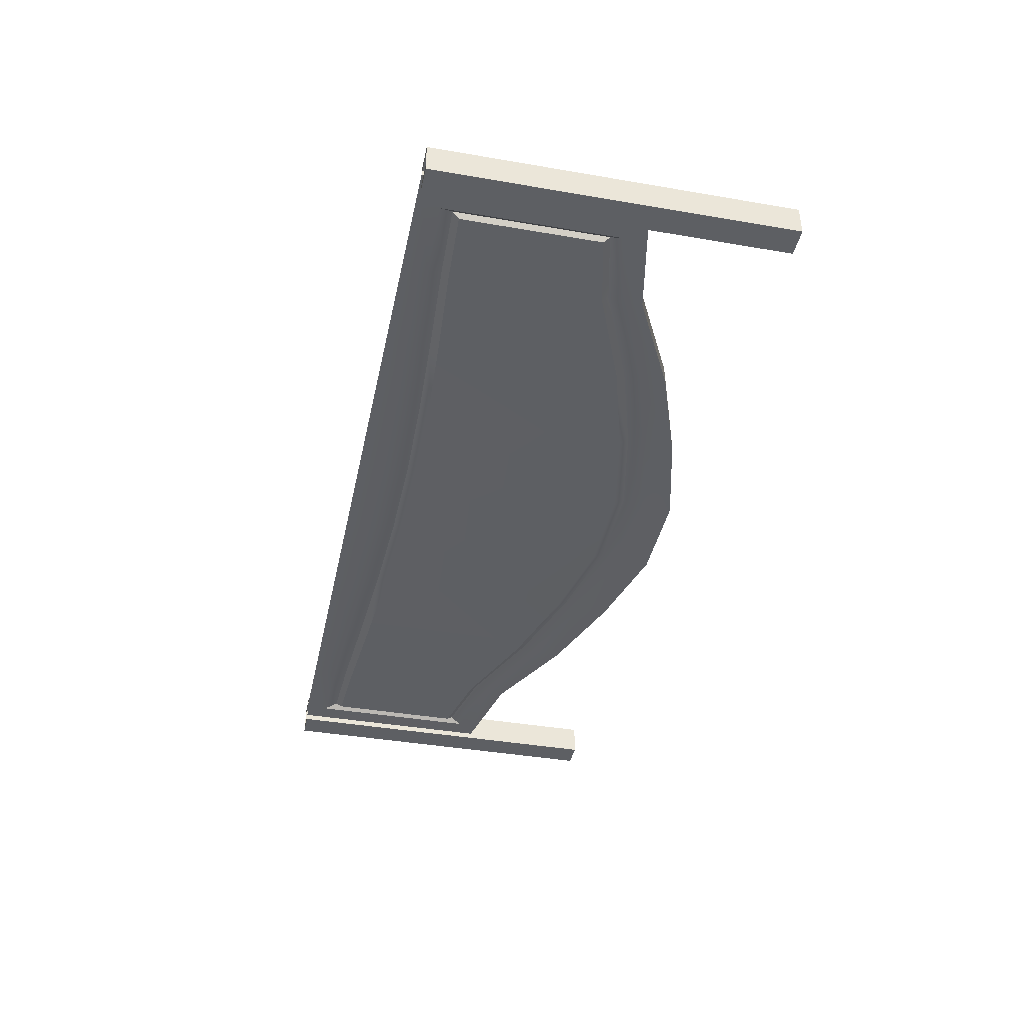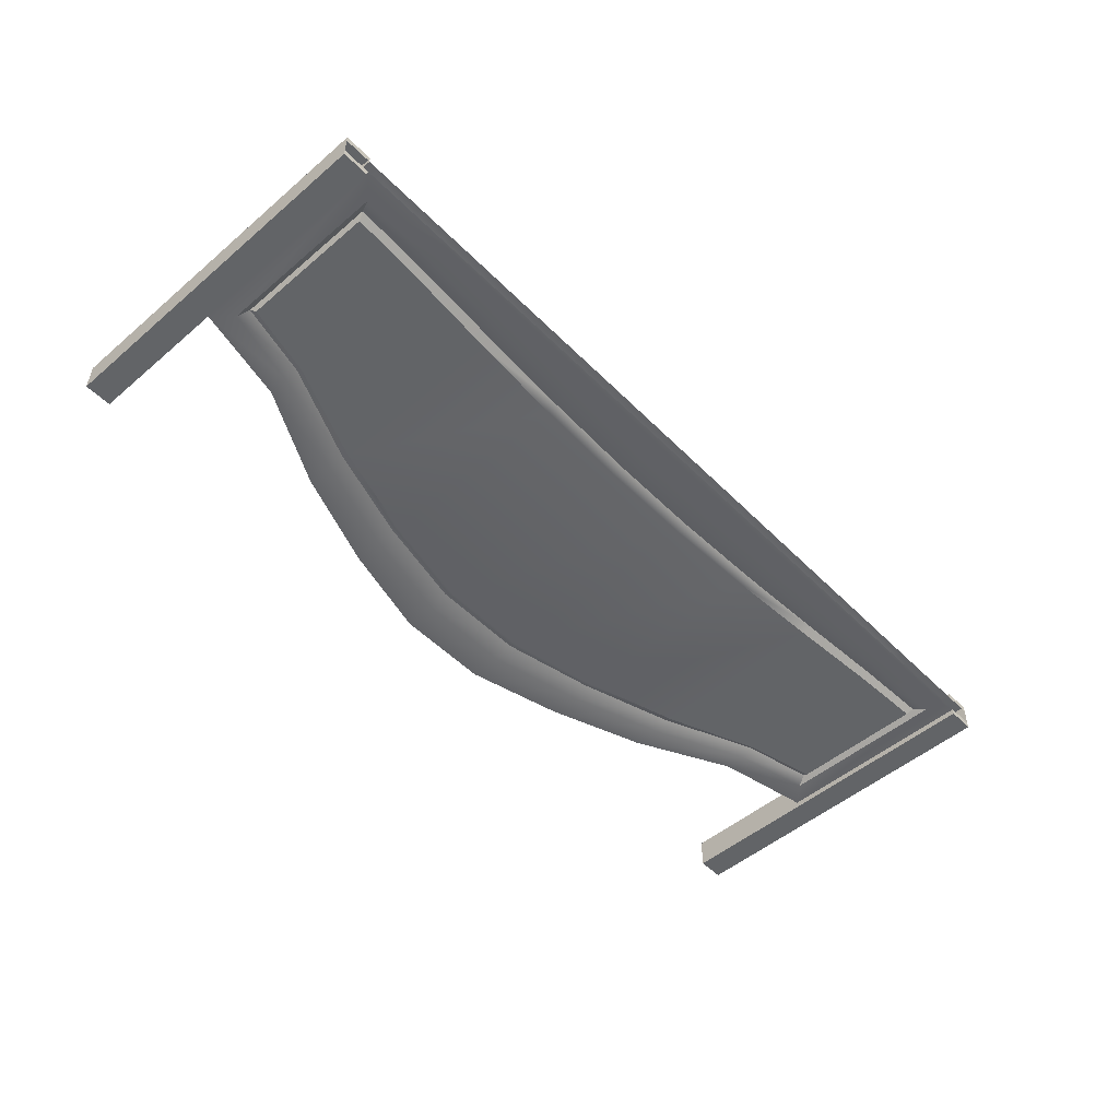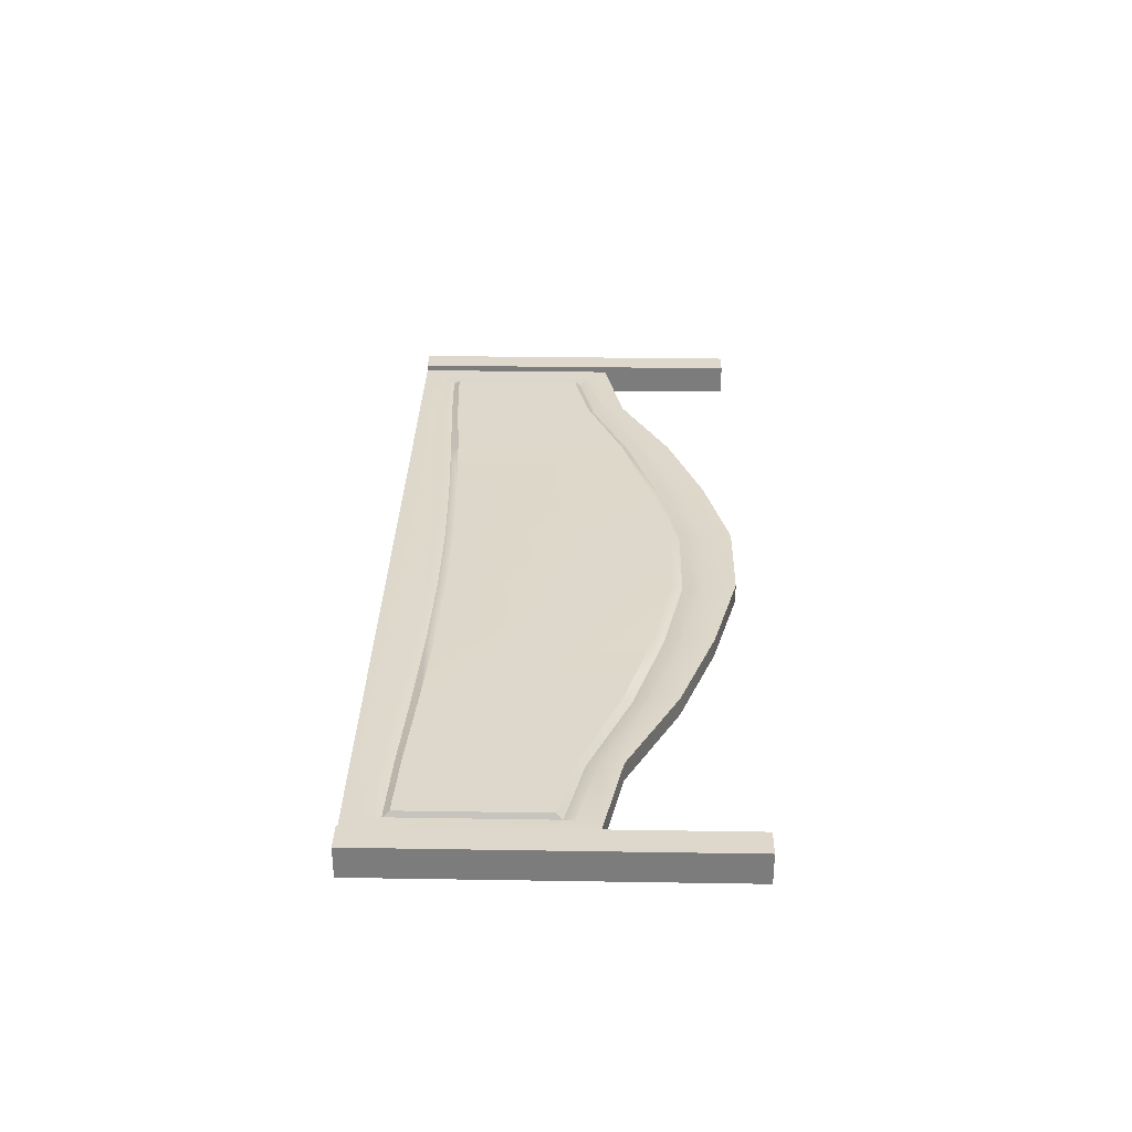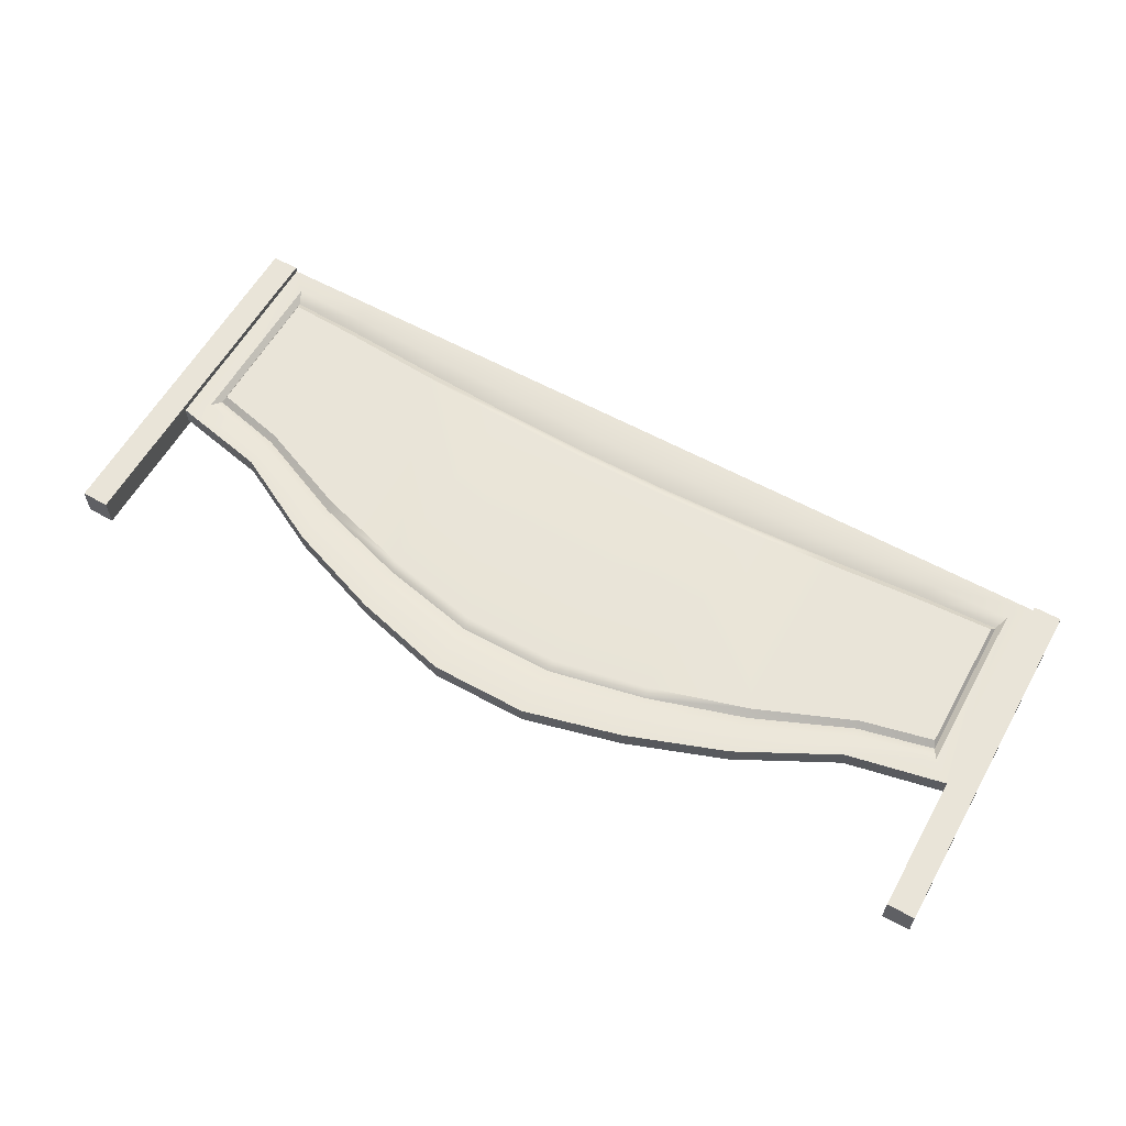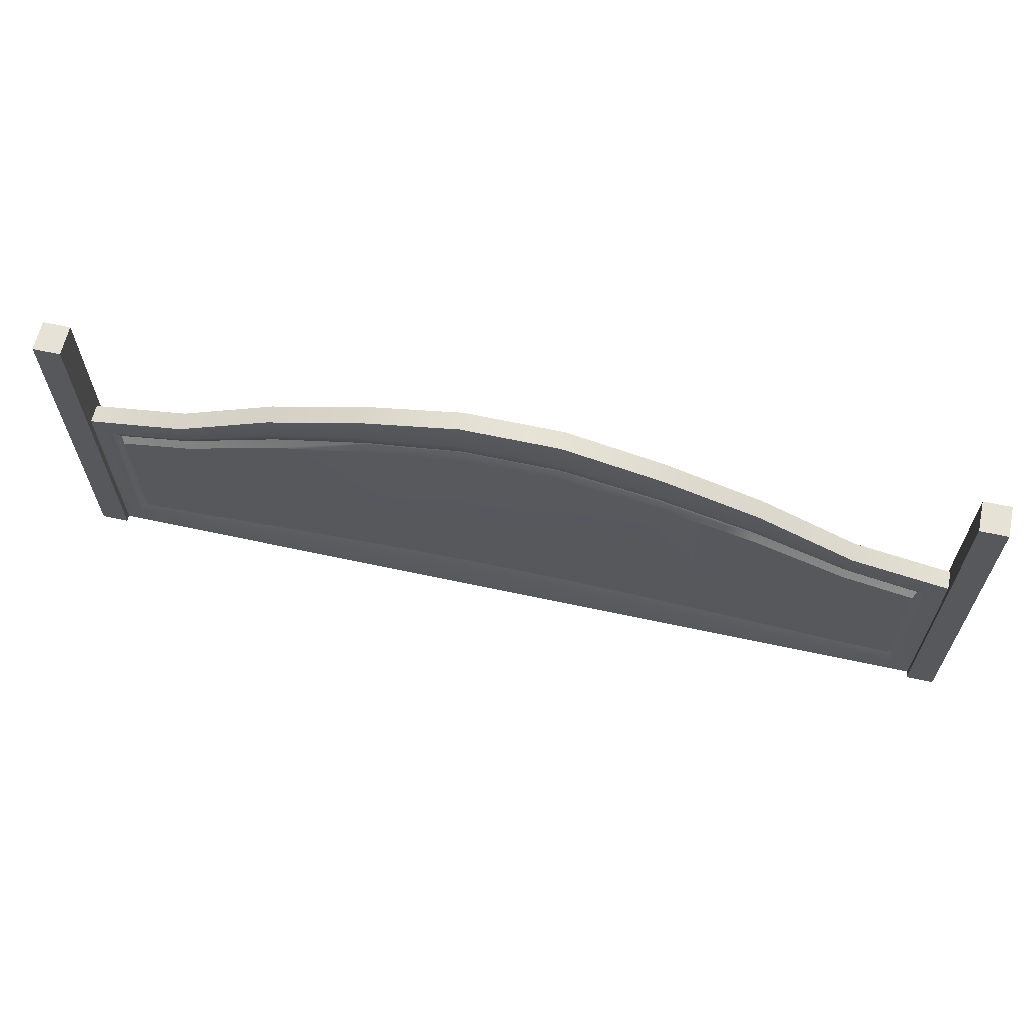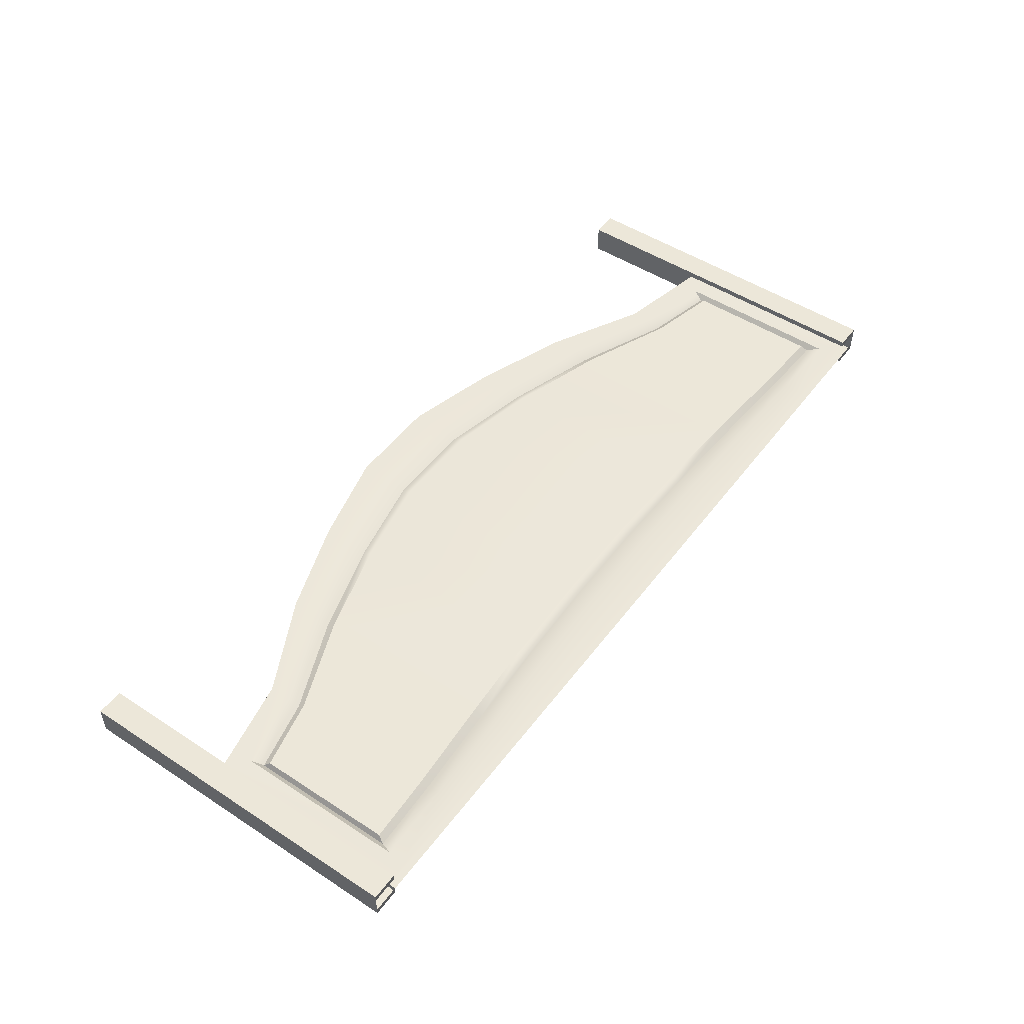
<metadata>
{"format":"obj","ext":"obj","renderer":"f3d","projection":"perspective","resolution":1024,"background":"white","views":[{"elev":-40.4,"azim":78.1,"up":"+Z"},{"elev":-51.1,"azim":-47.3,"up":"+Z"},{"elev":31.1,"azim":91.3,"up":"+Z"},{"elev":59.9,"azim":-150.7,"up":"+Z"},{"elev":63.1,"azim":12.4,"up":"+Y"},{"elev":50.0,"azim":-54.4,"up":"+Z"}]}
</metadata>
<code>
v -10.7 0 0.2532
v 10.7 0 0.2532
v -10.7 4.923 0.2532
v 10.7 4.923 0.2532
v -10.7 4.923 -0.1705
v 10.7 4.923 -0.1705
v -10.7 0 -0.1705
v 10.7 0 -0.1705
v 10.07 4.923 0.2532
v 10.07 4.923 -0.1705
v 10.07 0 -0.1705
v 10.07 0 0.2532
v -10.07 4.923 0.2532
v -10.07 4.923 -0.1705
v -10.07 0 -0.1705
v -10.07 0 0.2532
v -10.07 0 0.399
v -10.07 4.923 0.399
v -10.7 4.923 0.399
v -10.7 0 0.399
v -10.7 0 -0.3163
v -10.07 0 -0.3163
v -10.7 4.923 -0.3163
v -10.07 4.923 -0.3163
v 10.07 0 -0.3163
v 10.7 0 -0.3163
v 10.07 4.923 -0.3163
v 10.7 4.923 -0.3163
v 10.07 4.923 0.399
v 10.7 4.923 0.399
v 10.07 0 0.399
v 10.7 0 0.399
v -10.7 8.134 -0.1705
v -10.07 8.134 -0.1705
v -10.7 8.134 0.2532
v -10.07 8.134 0.2532
v -10.7 8.134 0.399
v -10.07 8.134 0.399
v -10.07 8.134 -0.3163
v -10.7 8.134 -0.3163
v 10.07 8.134 -0.1705
v 10.7 8.134 -0.1705
v 10.07 8.134 0.2532
v 10.7 8.134 0.2532
v 10.7 8.134 -0.3163
v 10.07 8.134 -0.3163
v 10.07 8.134 0.399
v 10.7 8.134 0.399
v 7.829 0 0.2532
v 7.829 5.393 0.2532
v 7.829 5.393 -0.1705
v 7.829 0 -0.1705
v 5.592 0 0.2532
v 5.592 6.555 0.2532
v 5.592 6.555 -0.1705
v 5.592 0 -0.1705
v 3.355 0 0.2532
v 3.355 7.366 0.2532
v 3.355 7.366 -0.1705
v 3.355 0 -0.1705
v 1.118 0 0.2532
v 1.118 7.939 0.2532
v 1.118 7.939 -0.1705
v 1.118 0 -0.1705
v -1.118 0 0.2532
v -1.118 7.939 0.2532
v -1.118 7.939 -0.1705
v -1.118 0 -0.1705
v -3.355 0 0.2532
v -3.355 7.366 0.2532
v -3.355 7.366 -0.1705
v -3.355 0 -0.1705
v -5.592 0 0.2532
v -5.592 6.555 0.2532
v -5.592 6.555 -0.1705
v -5.592 0 -0.1705
v -7.829 0 0.2532
v -7.829 5.393 0.2532
v -7.829 5.393 -0.1705
v -7.829 0 -0.1705
v -9.616 0.4779 -0.1705
v -7.807 0.5209 -0.1705
v -9.616 4.493 -0.1705
v -7.807 4.92 -0.1705
v 7.807 0.5209 -0.1705
v 9.616 0.4779 -0.1705
v 7.807 4.92 -0.1705
v 9.616 4.493 -0.1705
v 5.567 0.6061 -0.1705
v 5.567 5.952 -0.1705
v 3.339 0.6786 -0.1705
v 3.339 6.686 -0.1705
v 1.112 0.7205 -0.1705
v 1.112 7.196 -0.1705
v -1.112 0.7205 -0.1705
v -1.112 7.196 -0.1705
v -3.339 0.6786 -0.1705
v -3.339 6.686 -0.1705
v -5.567 0.6061 -0.1705
v -5.567 5.952 -0.1705
v -7.807 0.5209 0.2532
v -7.807 4.92 0.2532
v -9.616 4.493 0.2532
v -9.616 0.4779 0.2532
v 9.616 0.4779 0.2532
v 9.616 4.493 0.2532
v 7.807 4.92 0.2532
v 7.807 0.5209 0.2532
v 5.567 5.952 0.2532
v 5.567 0.6061 0.2532
v 3.339 6.686 0.2532
v 3.339 0.6786 0.2532
v 1.112 7.196 0.2532
v 1.112 0.7205 0.2532
v -1.112 7.196 0.2532
v -1.112 0.7205 0.2532
v -3.339 6.686 0.2532
v -3.339 0.6786 0.2532
v -5.567 5.952 0.2532
v -5.567 0.6061 0.2532
v -9.485 0.7779 -0.04967
v -7.784 0.8458 -0.04967
v -9.485 4.23 -0.04967
v -7.784 4.627 -0.04967
v 7.784 0.8458 -0.04967
v 9.485 0.7779 -0.04967
v 7.784 4.627 -0.04967
v 9.485 4.23 -0.04967
v 5.559 0.9819 -0.04967
v 5.559 5.577 -0.04967
v 3.334 1.099 -0.04967
v 3.334 6.263 -0.04967
v 1.11 1.166 -0.04967
v 1.11 6.732 -0.04967
v -1.11 1.166 -0.04967
v -1.11 6.732 -0.04967
v -3.334 1.099 -0.04967
v -3.334 6.263 -0.04967
v -5.559 0.9819 -0.04967
v -5.559 5.577 -0.04967
v -7.784 0.8458 0.1324
v -7.784 4.627 0.1324
v -9.485 4.23 0.1324
v -9.485 0.7779 0.1324
v 9.485 0.7779 0.1324
v 9.485 4.23 0.1324
v 7.784 4.627 0.1324
v 7.784 0.8458 0.1324
v 5.559 5.577 0.1324
v 5.559 0.9819 0.1324
v 3.334 6.263 0.1324
v 3.334 1.099 0.1324
v 1.11 6.732 0.1324
v 1.11 1.166 0.1324
v -1.11 6.732 0.1324
v -1.11 1.166 0.1324
v -3.334 6.263 0.1324
v -3.334 1.099 0.1324
v -5.559 5.577 0.1324
v -5.559 0.9819 0.1324
v -9.413 0.9306 -0.1705
v -7.77 1.01 -0.1705
v -9.413 4.098 -0.1705
v -7.77 4.48 -0.1705
v 7.77 1.01 -0.1705
v 9.413 0.9306 -0.1705
v 7.77 4.48 -0.1705
v 9.413 4.098 -0.1705
v 5.555 1.171 -0.1705
v 5.555 5.388 -0.1705
v 3.331 1.31 -0.1705
v 3.331 6.049 -0.1705
v 1.109 1.391 -0.1705
v 1.109 6.498 -0.1705
v -1.109 1.391 -0.1705
v -1.109 6.498 -0.1705
v -3.331 1.31 -0.1705
v -3.331 6.049 -0.1705
v -5.555 1.171 -0.1705
v -5.555 5.388 -0.1705
v -7.77 1.01 0.2532
v -7.77 4.48 0.2532
v -9.413 4.098 0.2532
v -9.413 0.9306 0.2532
v 9.413 0.9306 0.2532
v 9.413 4.098 0.2532
v 7.77 4.48 0.2532
v 7.77 1.01 0.2532
v 5.555 5.388 0.2532
v 5.555 1.171 0.2532
v 3.331 6.049 0.2532
v 3.331 1.31 0.2532
v 1.109 6.498 0.2532
v 1.109 1.391 0.2532
v -1.109 6.498 0.2532
v -1.109 1.391 0.2532
v -3.331 6.049 0.2532
v -3.331 1.31 0.2532
v -5.555 5.388 0.2532
v -5.555 1.171 0.2532
f 17 18 19 20
f 34 33 35 36
f 22 21 23 24
f 2 8 6 4
f 7 1 3 5
f 42 41 43 44
f 26 25 27 28
f 30 29 31 32
f 79 14 13 78
f 162 161 163 164
f 181 182 183 184
f 16 13 18 17
f 36 35 37 38
f 3 1 20 19
f 1 16 17 20
f 15 7 21 22
f 7 5 23 21
f 33 34 39 40
f 14 15 22 24
f 8 11 25 26
f 11 10 27 25
f 41 42 45 46
f 6 8 26 28
f 44 43 47 48
f 9 12 31 29
f 12 2 32 31
f 2 4 30 32
f 5 3 35 33
f 13 14 34 36
f 3 19 37 35
f 19 18 38 37
f 18 13 36 38
f 14 24 39 34
f 24 23 40 39
f 23 5 33 40
f 10 9 43 41
f 4 6 42 44
f 6 28 45 42
f 28 27 46 45
f 27 10 41 46
f 9 29 47 43
f 29 30 48 47
f 30 4 44 48
f 185 186 187 188
f 10 51 50 9
f 166 165 167 168
f 188 187 189 190
f 51 55 54 50
f 165 169 170 167
f 190 189 191 192
f 55 59 58 54
f 169 171 172 170
f 192 191 193 194
f 59 63 62 58
f 171 173 174 172
f 194 193 195 196
f 63 67 66 62
f 173 175 176 174
f 196 195 197 198
f 67 71 70 66
f 175 177 178 176
f 198 197 199 200
f 71 75 74 70
f 177 179 180 178
f 200 199 182 181
f 75 79 78 74
f 179 162 164 180
f 80 15 81 82
f 15 14 83 81
f 14 79 84 83
f 11 52 85 86
f 51 10 88 87
f 10 11 86 88
f 52 56 89 85
f 55 51 87 90
f 56 60 91 89
f 59 55 90 92
f 60 64 93 91
f 63 59 92 94
f 64 68 95 93
f 67 63 94 96
f 68 72 97 95
f 71 67 96 98
f 72 76 99 97
f 75 71 98 100
f 76 80 82 99
f 79 75 100 84
f 78 13 103 102
f 13 16 104 103
f 16 77 101 104
f 12 9 106 105
f 9 50 107 106
f 49 12 105 108
f 50 54 109 107
f 53 49 108 110
f 54 58 111 109
f 57 53 110 112
f 58 62 113 111
f 61 57 112 114
f 62 66 115 113
f 65 61 114 116
f 66 70 117 115
f 69 65 116 118
f 70 74 119 117
f 73 69 118 120
f 74 78 102 119
f 77 73 120 101
f 82 81 121 122
f 81 83 123 121
f 83 84 124 123
f 86 85 125 126
f 87 88 128 127
f 88 86 126 128
f 85 89 129 125
f 90 87 127 130
f 89 91 131 129
f 92 90 130 132
f 91 93 133 131
f 94 92 132 134
f 93 95 135 133
f 96 94 134 136
f 95 97 137 135
f 98 96 136 138
f 97 99 139 137
f 100 98 138 140
f 99 82 122 139
f 84 100 140 124
f 102 103 143 142
f 103 104 144 143
f 104 101 141 144
f 105 106 146 145
f 106 107 147 146
f 108 105 145 148
f 107 109 149 147
f 110 108 148 150
f 109 111 151 149
f 112 110 150 152
f 111 113 153 151
f 114 112 152 154
f 113 115 155 153
f 116 114 154 156
f 115 117 157 155
f 118 116 156 158
f 117 119 159 157
f 120 118 158 160
f 119 102 142 159
f 101 120 160 141
f 122 121 161 162
f 121 123 163 161
f 123 124 164 163
f 126 125 165 166
f 127 128 168 167
f 128 126 166 168
f 125 129 169 165
f 130 127 167 170
f 129 131 171 169
f 132 130 170 172
f 131 133 173 171
f 134 132 172 174
f 133 135 175 173
f 136 134 174 176
f 135 137 177 175
f 138 136 176 178
f 137 139 179 177
f 140 138 178 180
f 139 122 162 179
f 124 140 180 164
f 142 143 183 182
f 143 144 184 183
f 144 141 181 184
f 145 146 186 185
f 146 147 187 186
f 148 145 185 188
f 147 149 189 187
f 150 148 188 190
f 149 151 191 189
f 152 150 190 192
f 151 153 193 191
f 154 152 192 194
f 153 155 195 193
f 156 154 194 196
f 155 157 197 195
f 158 156 196 198
f 157 159 199 197
f 160 158 198 200
f 159 142 182 199
f 141 160 200 181

</code>
